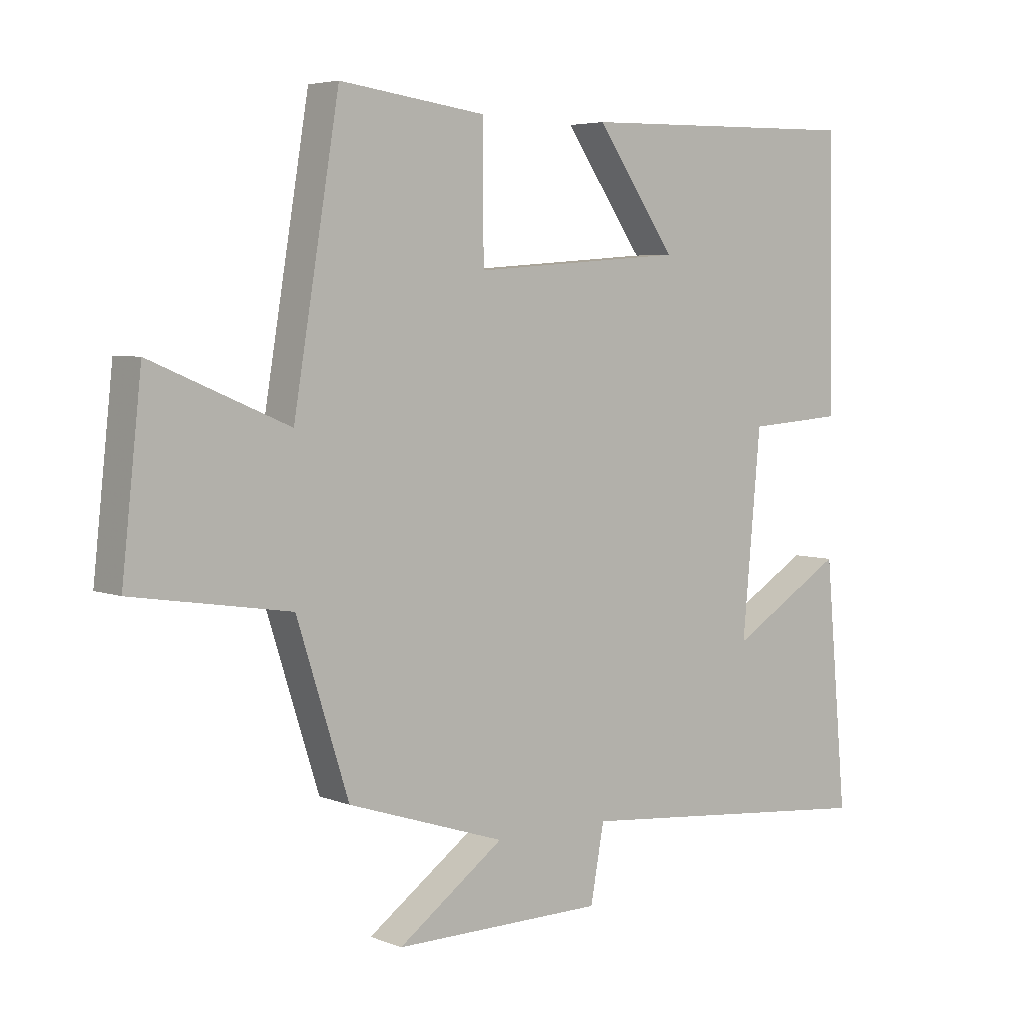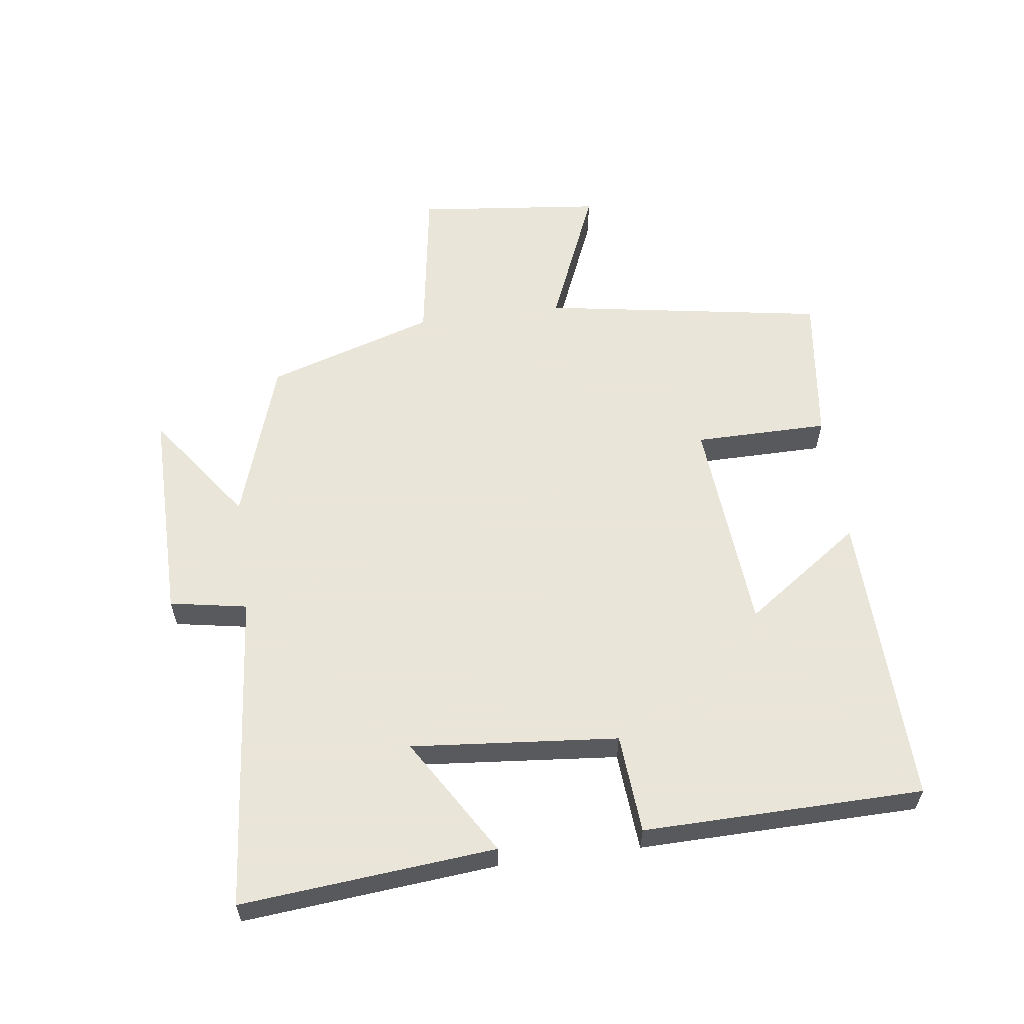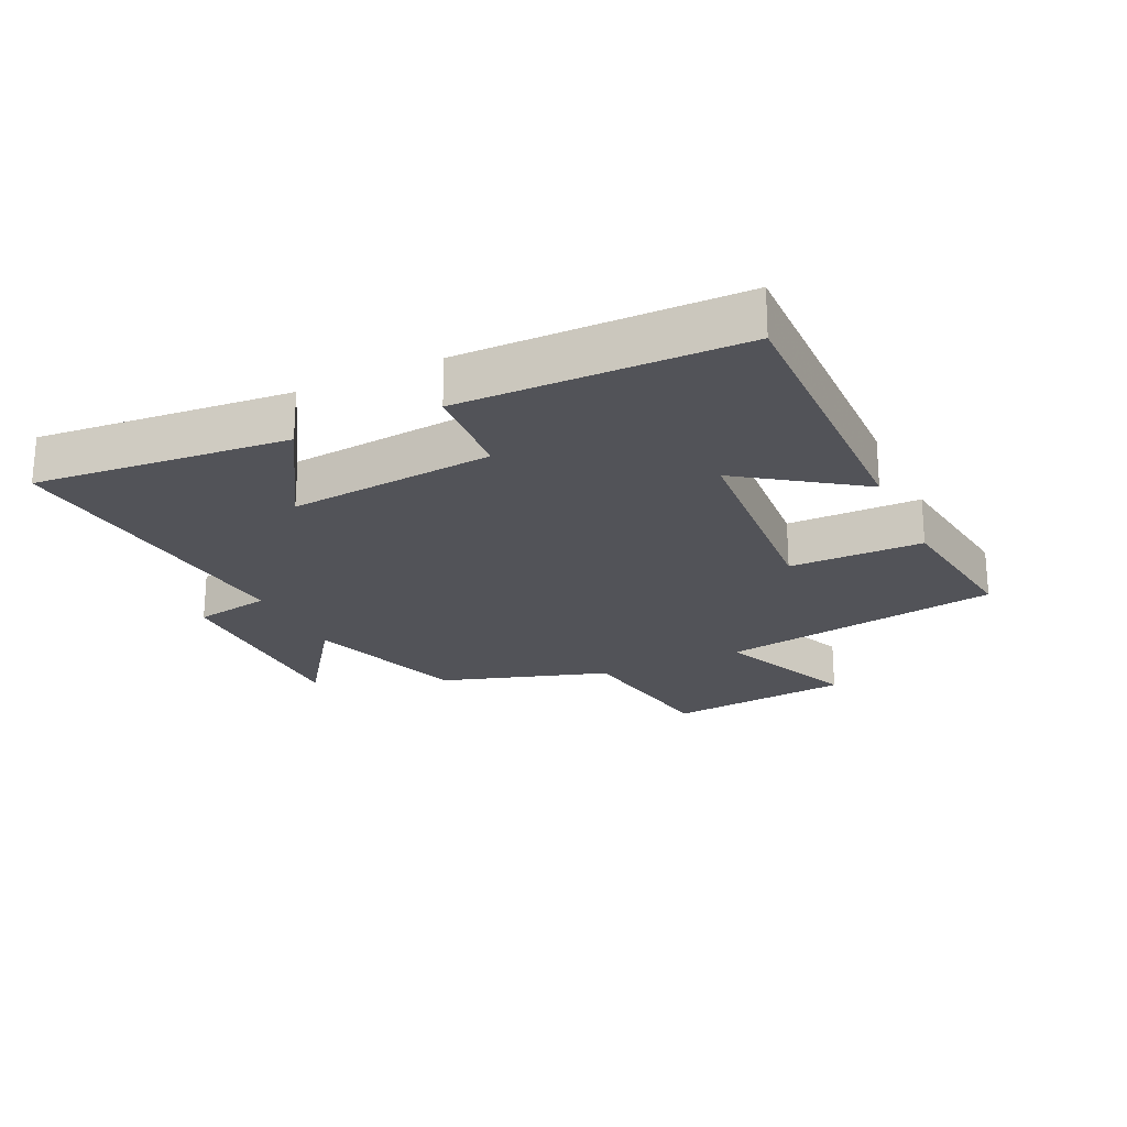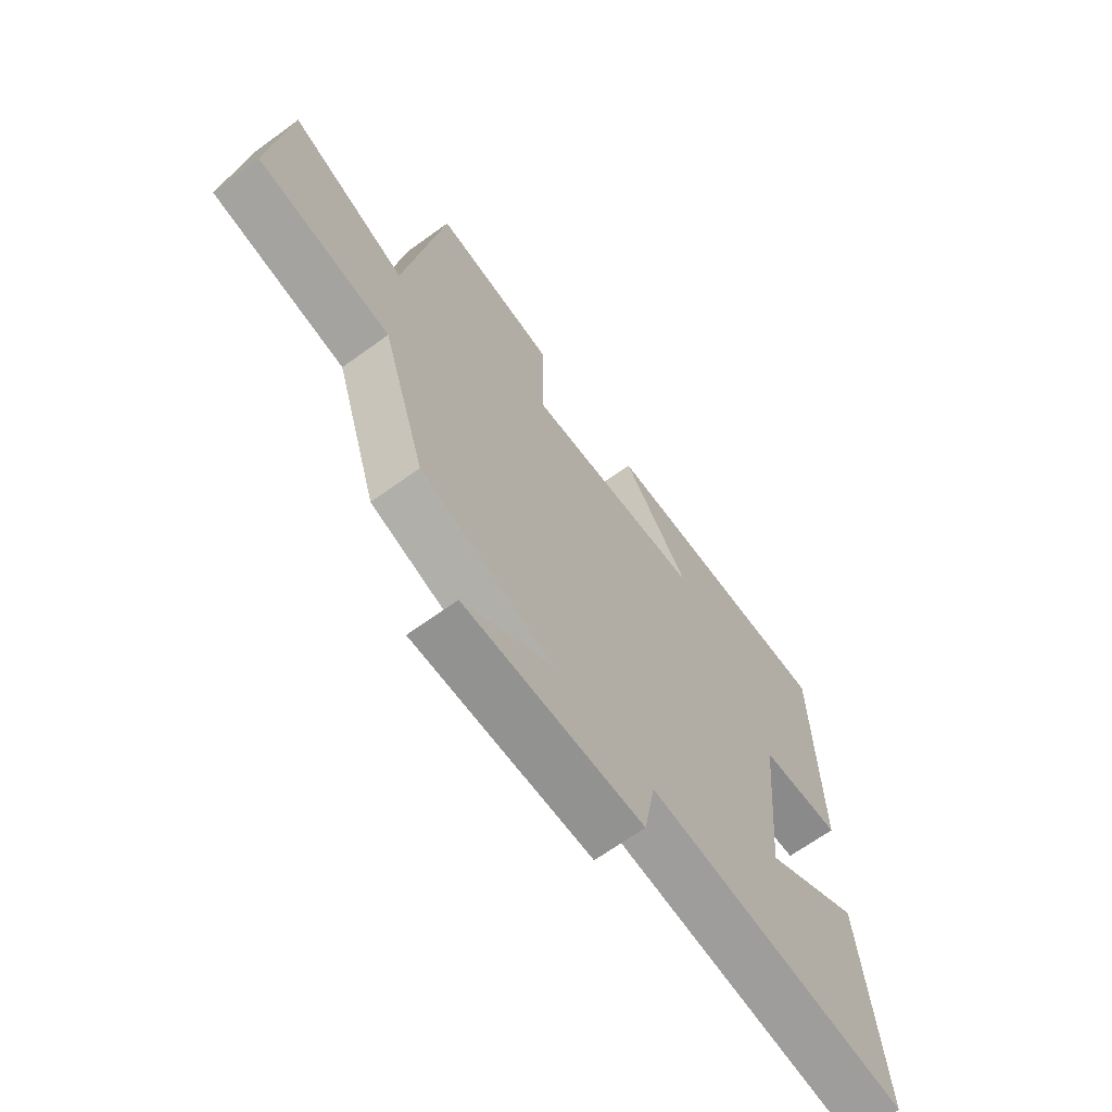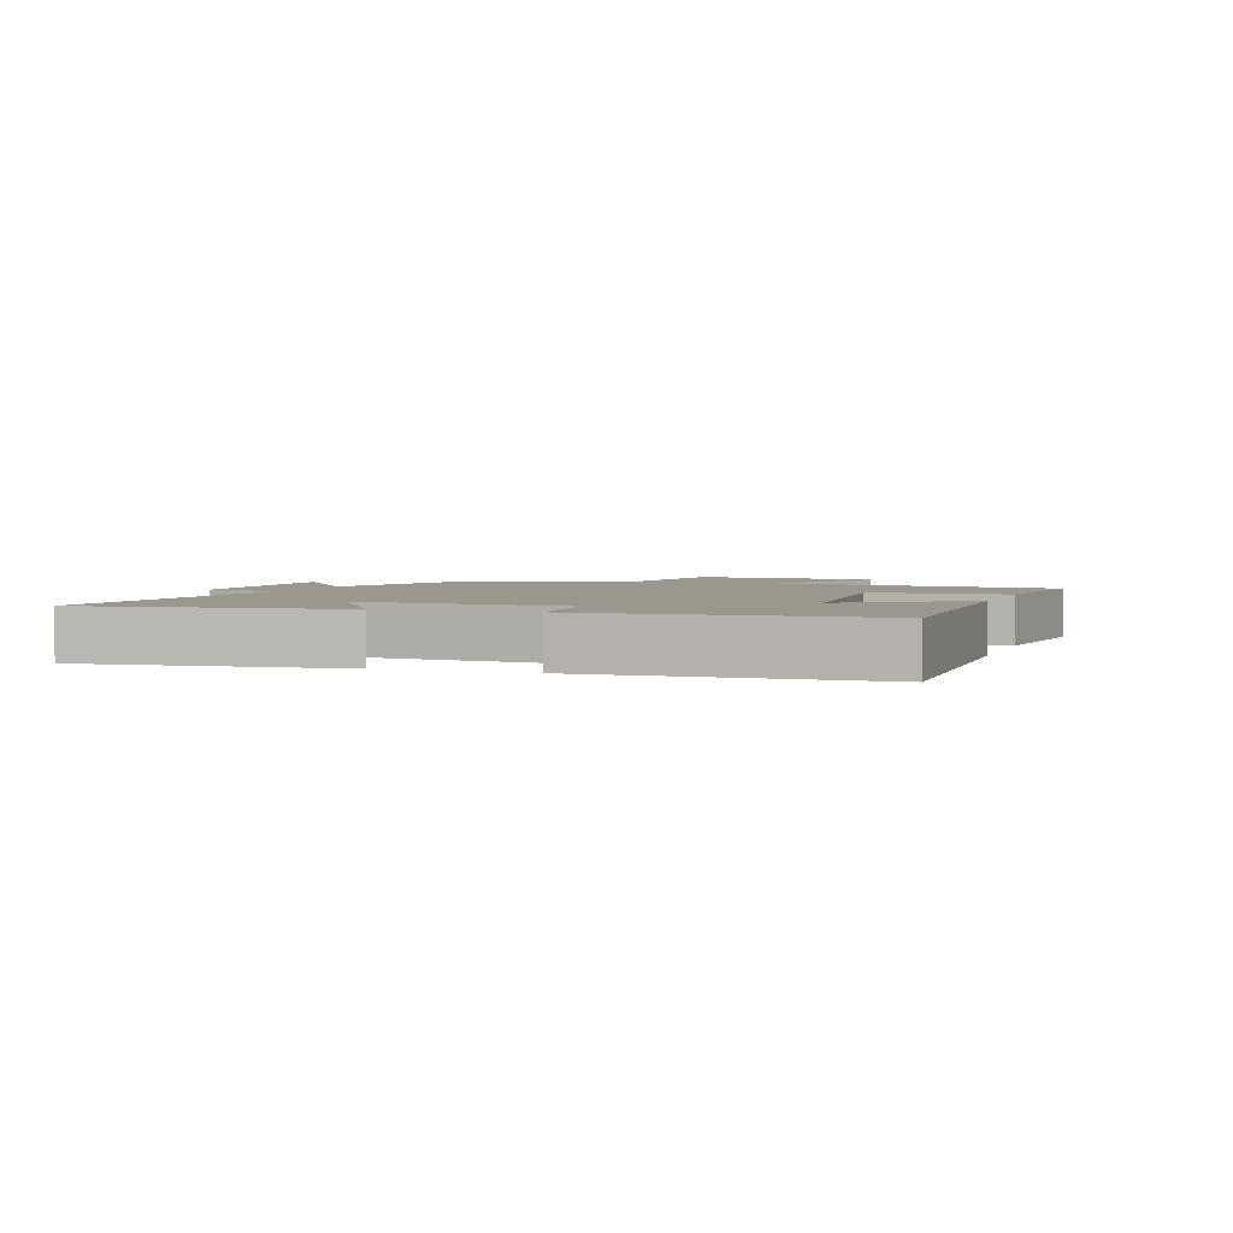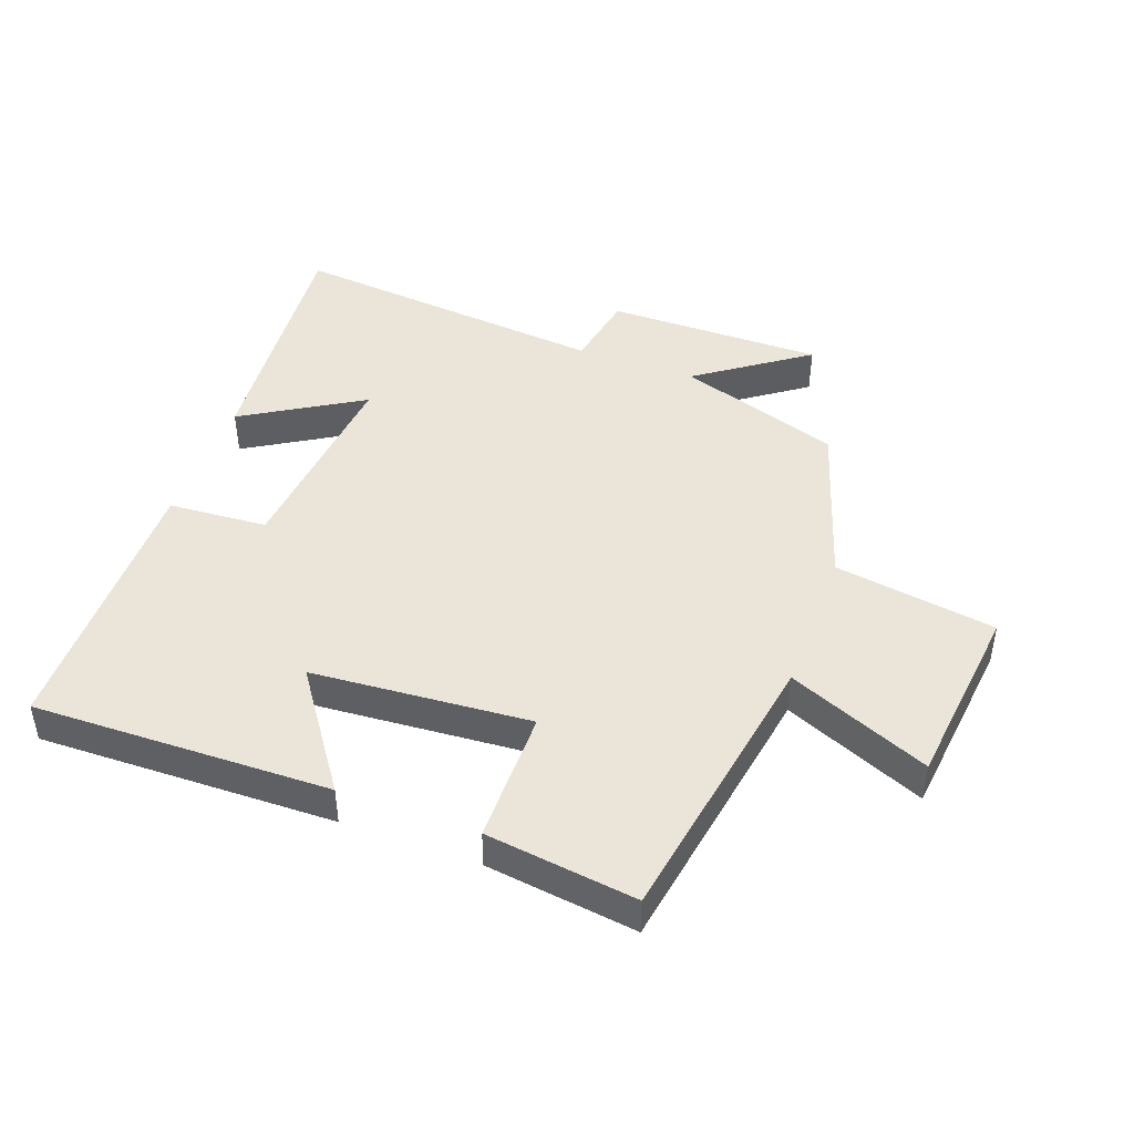
<metadata>
{"format":"obj","ext":"obj","renderer":"f3d","projection":"perspective","resolution":1024,"background":"white","views":[{"elev":4.9,"azim":140.7,"up":"+Z"},{"elev":58.6,"azim":-97.7,"up":"+Y"},{"elev":-22.7,"azim":-64.7,"up":"+Y"},{"elev":-66.5,"azim":126.1,"up":"+Z"},{"elev":2.8,"azim":-71.3,"up":"+Y"},{"elev":45.0,"azim":20.2,"up":"+Y"}]}
</metadata>
<code>
v -0.494 0.07 0.51
v -0.027 0.07 0.5
v -0.156 0.07 0.316
v 0.188 0.07 0.29
v 0.189 0.07 0.5
v 0.426 0.07 0.531
v 0.5 0.07 0.086
v 0.723 0.07 0.18
v 0.755 0.07 -0.112
v 0.5 0.07 -0.152
v 0.416 0.07 -0.416
v 0.16 0.07 -0.5
v 0.332 0.07 -0.623
v -0.01 0.07 -0.621
v -0.032 0.07 -0.5
v -0.536 0.07 -0.548
v -0.5 0.07 -0.15
v -0.314 0.07 -0.263
v -0.344 0.07 0.061
v -0.5 0.07 0.072
v -0.494 0 0.51
v -0.027 0 0.5
v -0.156 0 0.316
v 0.188 0 0.29
v 0.189 0 0.5
v 0.426 0 0.531
v 0.5 0 0.086
v 0.723 0 0.18
v 0.755 0 -0.112
v 0.5 0 -0.152
v 0.416 0 -0.416
v 0.16 0 -0.5
v 0.332 0 -0.623
v -0.01 0 -0.621
v -0.032 0 -0.5
v -0.536 0 -0.548
v -0.5 0 -0.15
v -0.314 0 -0.263
v -0.344 0 0.061
v -0.5 0 0.072
f 1 2 3
f 20 1 3
f 19 20 3
f 18 19 3 4
f 15 16 17 18
f 15 18 4
f 12 13 14 15
f 12 15 4
f 11 12 4
f 10 11 4
f 7 8 9 10
f 6 7 10
f 5 6 10
f 4 5 10
f 23 22 21
f 23 21 40
f 23 40 39
f 24 23 39 38
f 38 37 36 35
f 24 38 35
f 35 34 33 32
f 24 35 32
f 24 32 31
f 24 31 30
f 30 29 28 27
f 30 27 26
f 30 26 25
f 30 25 24
f 1 21 22 2
f 2 22 23 3
f 3 23 24 4
f 4 24 25 5
f 5 25 26 6
f 6 26 27 7
f 7 27 28 8
f 8 28 29 9
f 9 29 30 10
f 10 30 31 11
f 11 31 32 12
f 12 32 33 13
f 13 33 34 14
f 14 34 35 15
f 15 35 36 16
f 16 36 37 17
f 17 37 38 18
f 18 38 39 19
f 19 39 40 20
f 20 40 21 1

</code>
